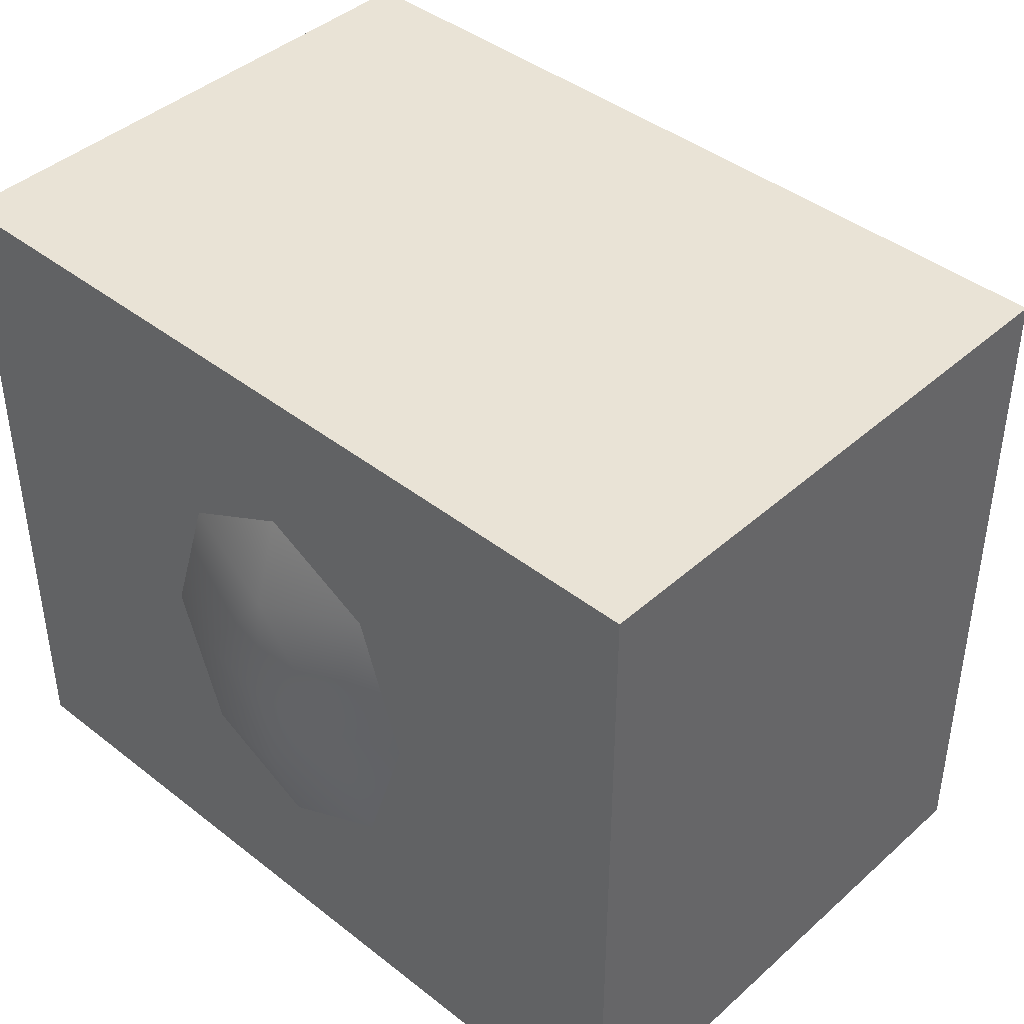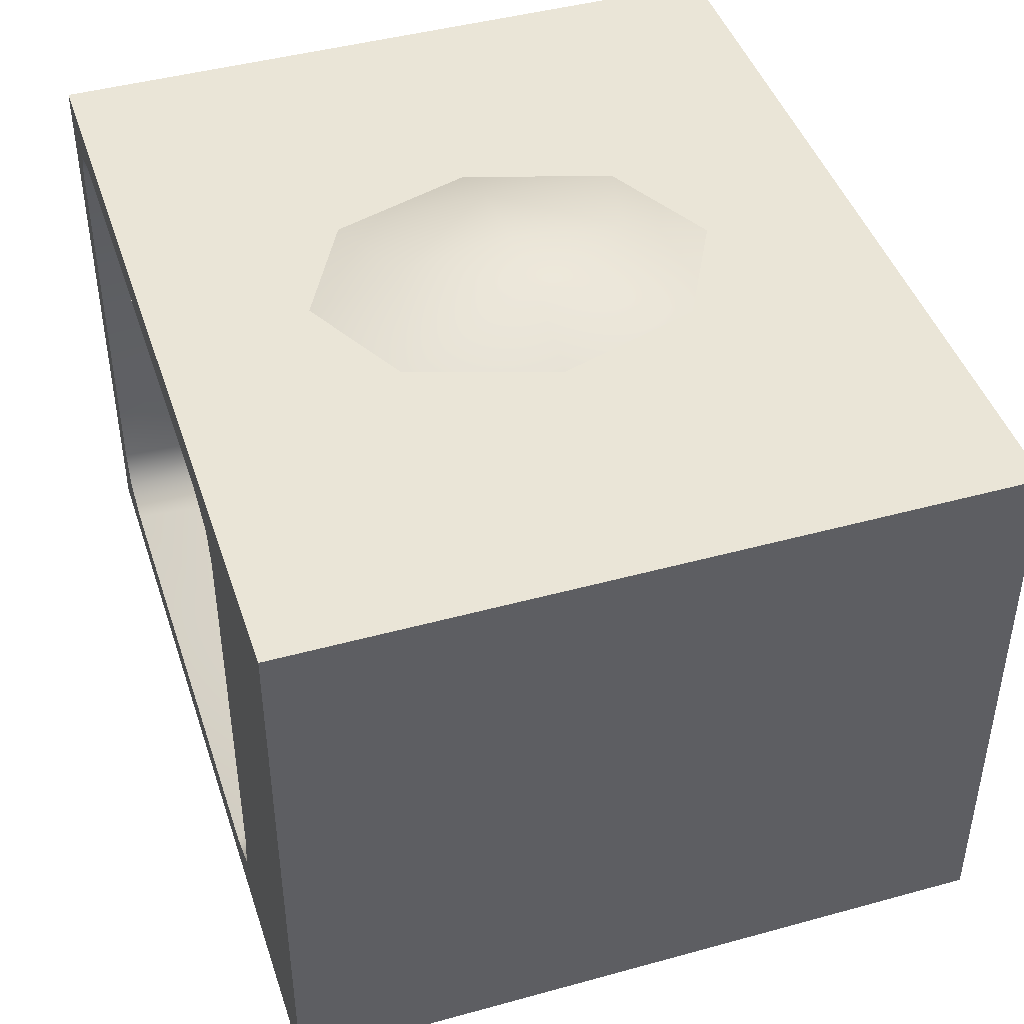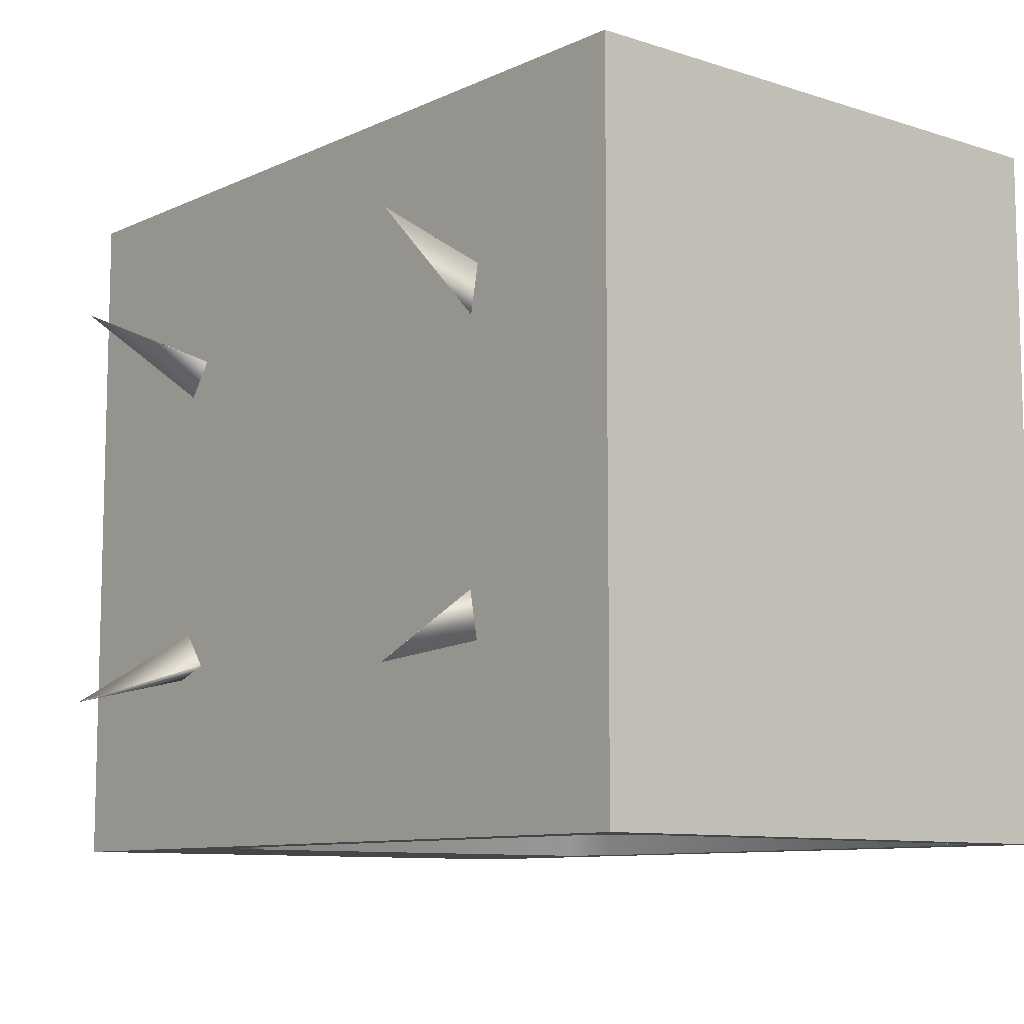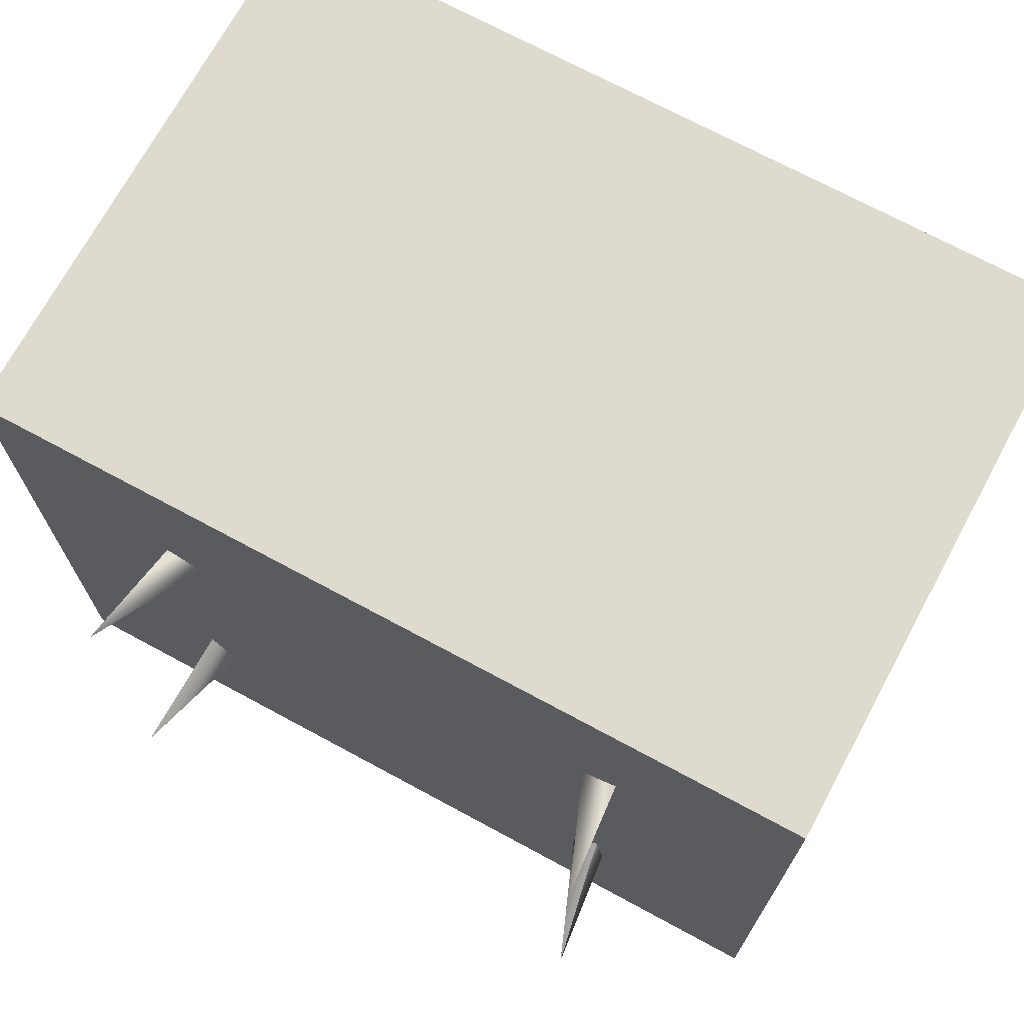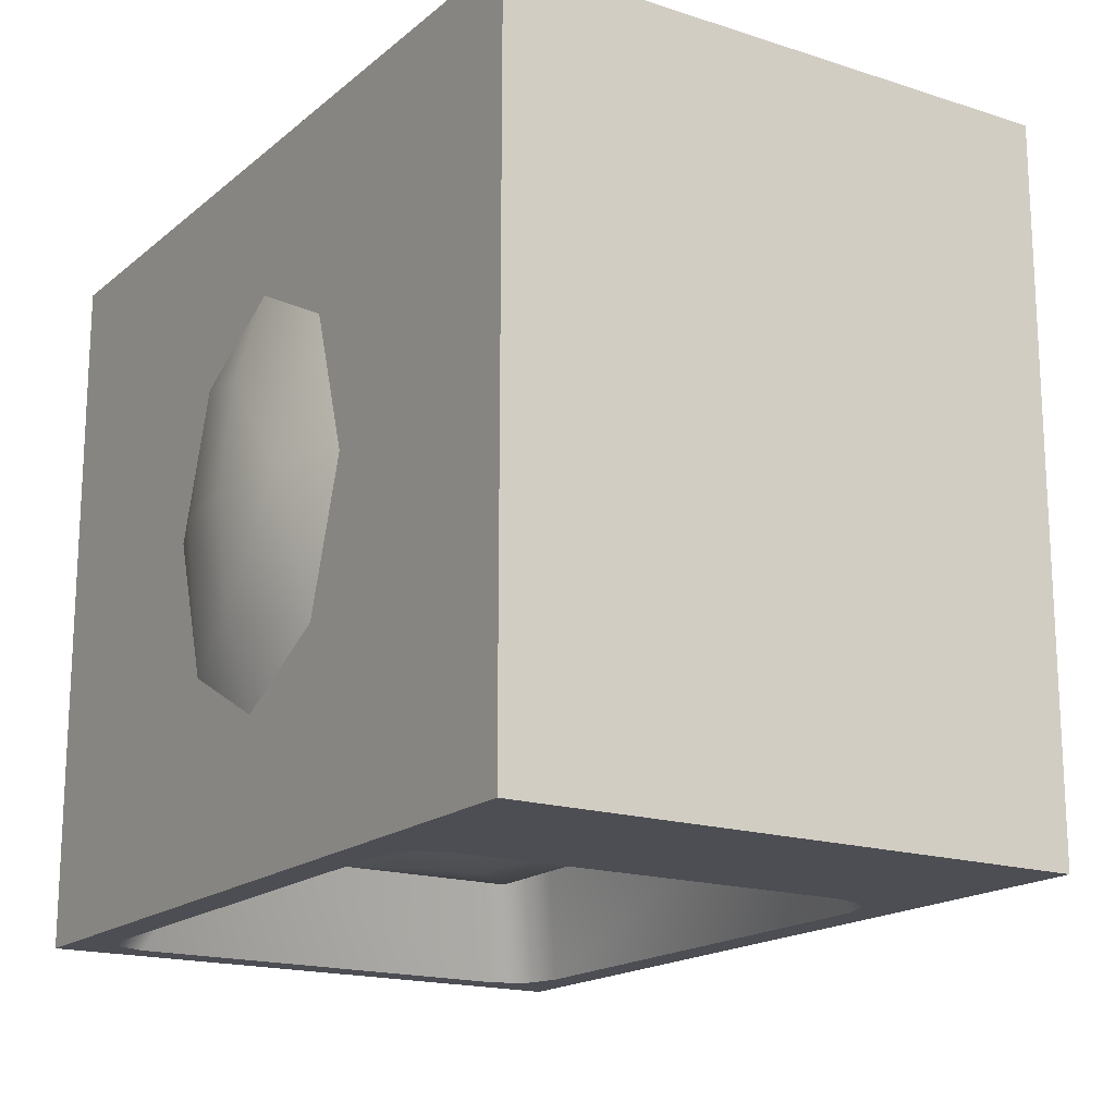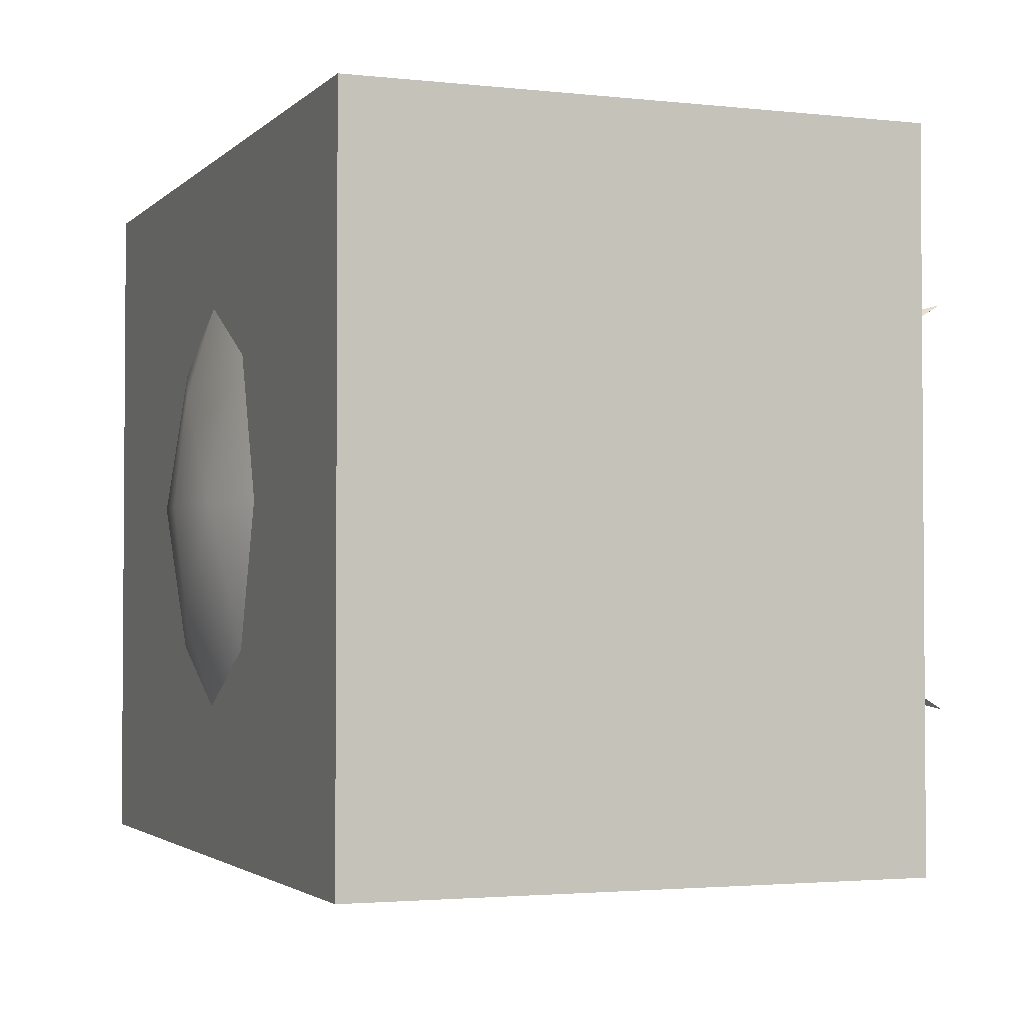
<metadata>
{"format":"obj","ext":"obj","renderer":"f3d","projection":"perspective","resolution":1024,"background":"white","views":[{"elev":42.0,"azim":43.2,"up":"+Y"},{"elev":44.1,"azim":72.1,"up":"+Z"},{"elev":-9.5,"azim":-130.0,"up":"+Y"},{"elev":71.2,"azim":-151.6,"up":"+Y"},{"elev":-17.4,"azim":57.3,"up":"+Y"},{"elev":-2.5,"azim":68.7,"up":"+Y"}]}
</metadata>
<code>
g TV027
v 41.16 -34.33 -29.78
v -41.16 34.33 -29.78
v -41.16 -34.33 -29.78
v 41.16 34.33 -29.78
v 41.16 -34.33 -29.78
v 41.16 34.33 25.9
v 41.16 34.33 -29.78
v 41.16 -34.33 25.9
v -41.16 34.33 -29.78
v 41.16 34.33 25.9
v -41.16 34.33 25.9
v 41.16 34.33 -29.78
v -41.16 34.33 -29.78
v -41.16 -34.33 25.9
v -41.16 -34.33 -29.78
v -41.16 34.33 25.9
v 41.16 -34.33 -29.78
v 20.56 -34.33 -24.91
v 21.67 -34.33 -20.68
v 21.67 -34.33 18.22
v 41.16 -34.33 25.9
v 20.56 -34.33 21.2
v 16.51 -34.33 22.42
v -32.68 -34.33 22.42
v -41.16 -34.33 25.9
v -36.72 -34.33 21.2
v -37.83 -34.33 18.21
v -37.83 -34.33 -21.25
v -41.16 -34.33 -29.78
v 16.49 -34.33 -26.3
v -32.62 -34.33 -26.3
v -36.72 -34.33 -24.91
v 20.56 -34.33 -24.91
v 15.09 -23.05 -20.91
v 16.45 -23.05 -17.05
v 21.67 -34.33 -20.68
v 10.86 -23.05 -22.02
v 16.45 -23.05 13.17
v 21.67 -34.33 18.22
v 20.56 -34.33 21.2
v 15.09 -23.05 17.03
v 10.86 -23.05 18.14
v 16.51 -34.33 22.42
v -27.02 -23.05 18.14
v -32.68 -34.33 22.42
v -36.72 -34.33 21.2
v -31.25 -23.05 17.03
v -32.61 -23.05 13.17
v -37.83 -34.33 18.21
v -37.83 -34.33 -21.25
v -32.61 -23.05 -17.05
v -36.72 -34.33 -24.91
v -31.25 -23.05 -20.91
v -27.02 -23.05 -22.02
v -32.62 -34.33 -26.3
v 16.49 -34.33 -26.3
v 41.16 -34.33 25.9
v 10.93 -13.92 25.9
v 15.37 9.546e-07 25.9
v 41.16 34.33 25.9
v 10.93 13.92 25.9
v 7.629e-06 19.57 25.9
v -41.16 34.33 25.9
v -10.93 13.92 25.9
v -15.37 -1.906e-06 25.9
v -41.16 -34.33 25.9
v 7.629e-06 -19.57 25.9
v -10.93 -13.92 25.9
v 15.37 9.546e-07 25.9
v 8.576 9.184e-10 28.52
v 10.93 13.92 25.9
v 7.629e-06 10.92 28.52
v 7.629e-06 19.57 25.9
v -10.93 13.92 25.9
v -8.576 -1.906e-06 28.52
v -15.37 -1.906e-06 25.9
v -10.93 -13.92 25.9
v 10.93 -13.92 25.9
v 7.629e-06 -10.92 28.52
v 7.629e-06 -19.57 25.9
v 7.629e-06 9.184e-10 29.78
v 25.37 -19.92 -41.17
v 23.98 -16.44 -27.07
v 25.37 -19.92 -41.17
v 19.72 -14.91 -27.07
v 25.37 -19.91 -41.17
v 22.84 -10.72 -27.07
v 25.37 -19.92 -41.17
v 23.98 -16.44 -27.07
v 25.37 20.01 -41.17
v 23.98 16.53 -27.07
v 19.72 15 -27.07
v 25.37 20.01 -41.17
v 25.37 20 -41.17
v 22.84 10.81 -27.07
v 25.37 20.01 -41.17
v 23.98 16.53 -27.07
v -25 20.01 -41.17
v -23.61 16.53 -27.07
v -25 20.01 -41.17
v -19.35 15 -27.07
v -25 20 -41.17
v -22.47 10.81 -27.07
v -25 20.01 -41.17
v -23.61 16.53 -27.07
v -25 -19.92 -41.17
v -23.61 -16.44 -27.07
v -19.35 -14.91 -27.07
v -25 -19.92 -41.17
v -25 -19.91 -41.17
v -22.47 -10.72 -27.07
v -25 -19.92 -41.17
v -23.61 -16.44 -27.07
v 16.45 -23.05 13.17
v 6.428 -27.03 -13.82
v 6.428 -27.03 9.94
v 16.45 -23.05 -17.05
v 15.09 -23.05 17.03
v 15.09 -23.05 -20.91
v 10.86 -23.05 18.14
v -27.02 -23.05 18.14
v -22.59 -27.03 9.94
v -31.25 -23.05 17.03
v -32.61 -23.05 13.17
v -32.61 -23.05 -17.05
v -22.59 -27.03 -13.82
v 10.86 -23.05 -22.02
v -27.02 -23.05 -22.02
v -31.25 -23.05 -20.91
v -8.079 -29.27 -1.939
g TV027_0
f 3 2 1
f 4 1 2
f 7 6 5
f 8 5 6
f 11 10 9
f 12 9 10
f 15 14 13
f 16 13 14
f 19 18 17
f 19 17 20
f 21 20 17
f 22 20 21
f 21 23 22
f 23 21 24
f 25 24 21
f 26 24 25
f 27 26 25
f 27 25 28
f 29 28 25
f 18 30 17
f 17 30 29
f 31 29 30
f 29 31 32
f 32 28 29
f 35 34 33
f 36 35 33
f 34 37 33
f 35 36 38
f 39 38 36
f 40 38 39
f 41 38 40
f 42 41 40
f 43 42 40
f 42 43 44
f 45 44 43
f 46 44 45
f 47 44 46
f 48 47 46
f 49 48 46
f 49 50 48
f 51 48 50
f 52 51 50
f 53 51 52
f 54 53 52
f 55 54 52
f 54 55 37
f 56 37 55
f 33 37 56
f 59 58 57
f 60 59 57
f 61 59 60
f 62 61 60
f 63 62 60
f 64 62 63
f 65 64 63
f 66 65 63
f 57 67 66
f 58 67 57
f 67 68 66
f 68 65 66
f 71 70 69
f 72 70 71
f 73 72 71
f 74 72 73
f 75 72 74
f 76 75 74
f 77 75 76
f 69 70 78
f 70 79 78
f 79 75 77
f 78 79 80
f 80 79 77
f 72 81 70
f 79 81 75
f 75 81 72
f 70 81 79
f 84 83 82
f 85 82 83
f 82 85 86
f 87 86 85
f 86 87 88
f 89 88 87
f 92 91 90
f 93 90 91
f 90 94 92
f 95 92 94
f 94 96 95
f 97 95 96
f 100 99 98
f 101 98 99
f 98 101 102
f 103 102 101
f 102 103 104
f 105 104 103
f 108 107 106
f 109 106 107
f 106 110 108
f 111 108 110
f 110 112 111
f 113 111 112
g TV027_1
f 116 115 114
f 117 114 115
f 118 116 114
f 119 117 115
f 118 120 116
f 120 121 116
f 122 116 121
f 123 122 121
f 123 124 122
f 124 125 122
f 126 122 125
f 115 126 127
f 119 115 127
f 128 127 126
f 129 126 125
f 129 128 126
f 116 130 115
f 126 130 122
f 122 130 116
f 115 130 126

</code>
